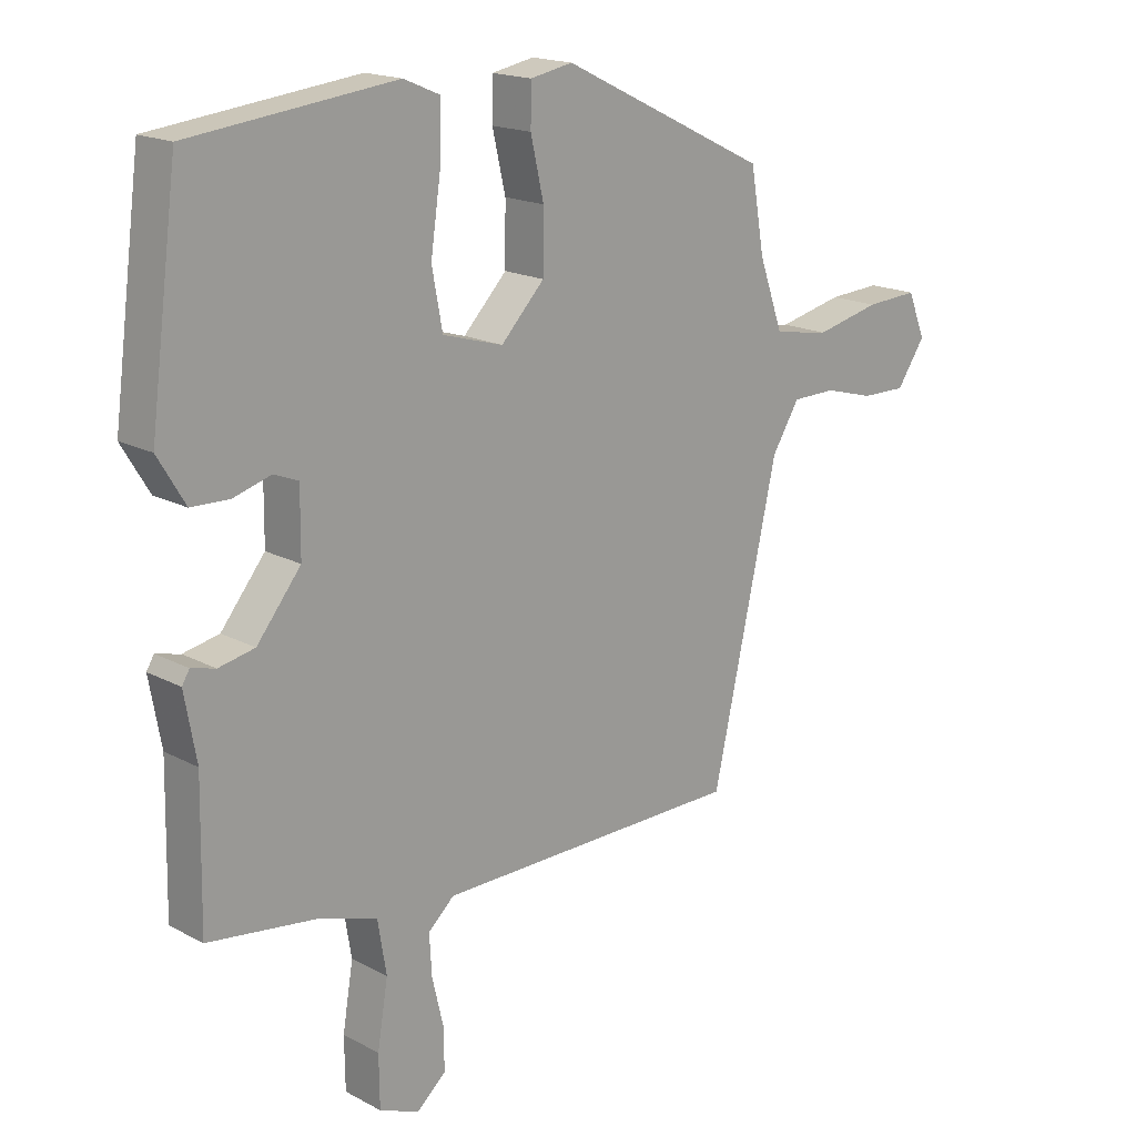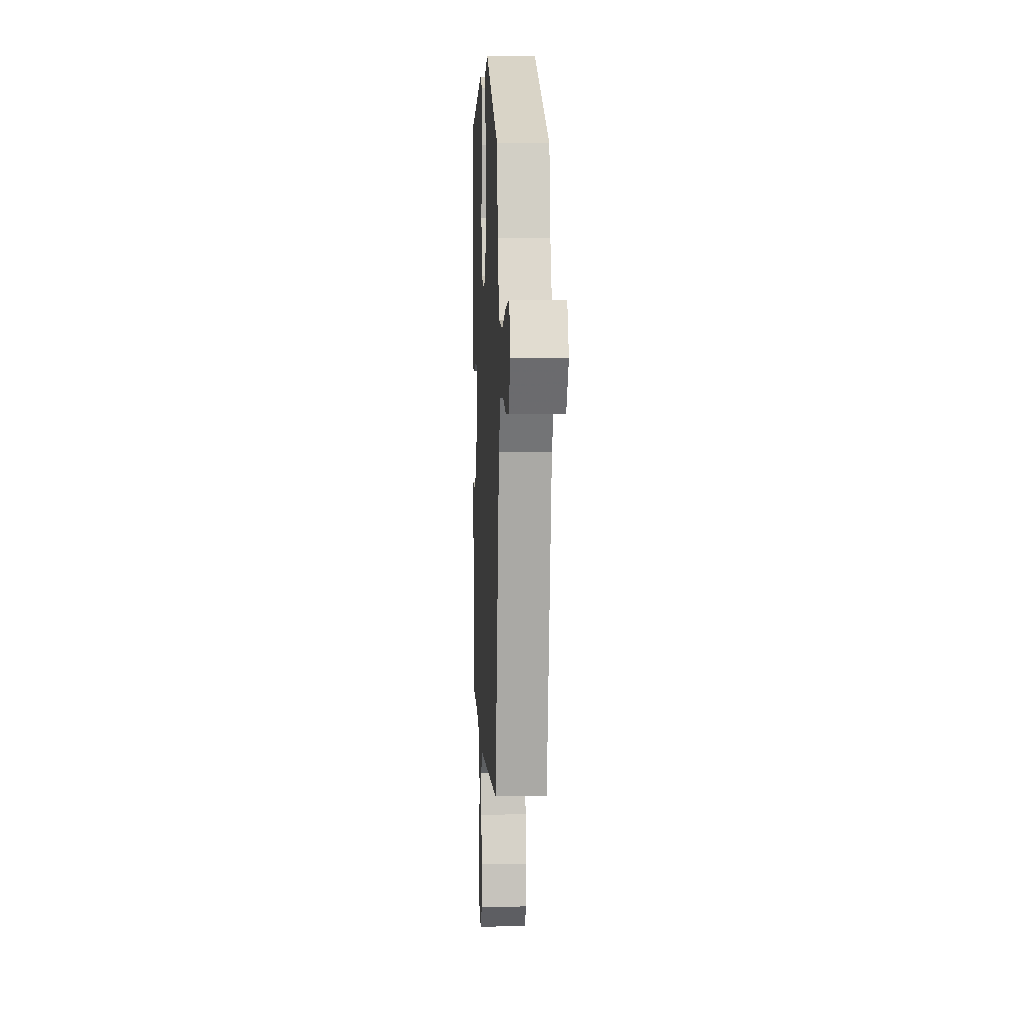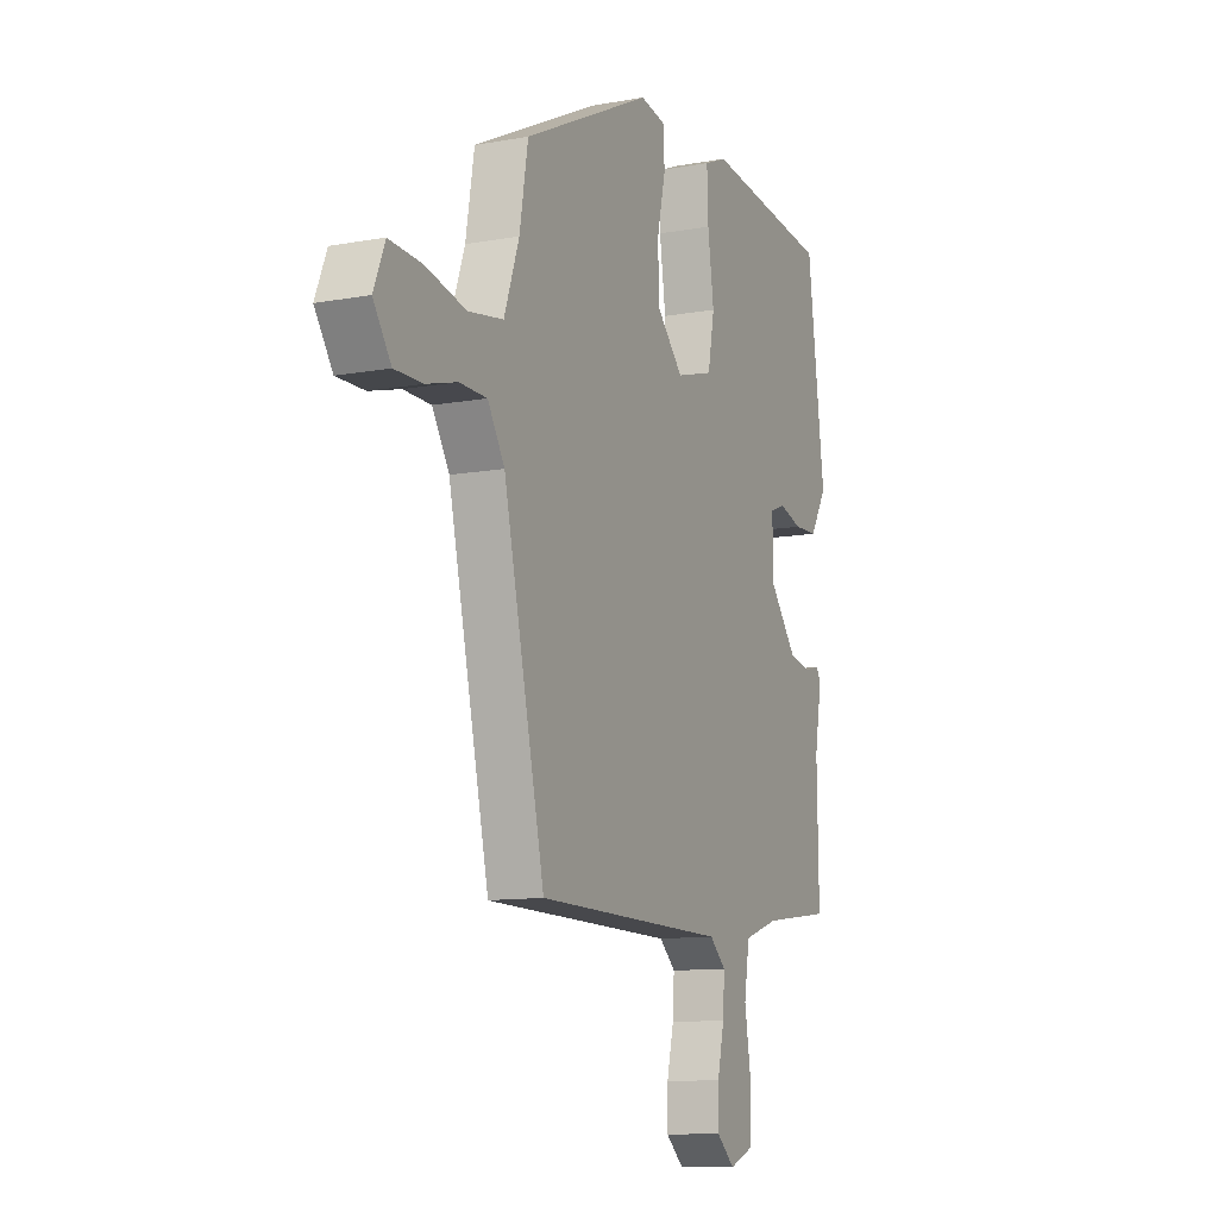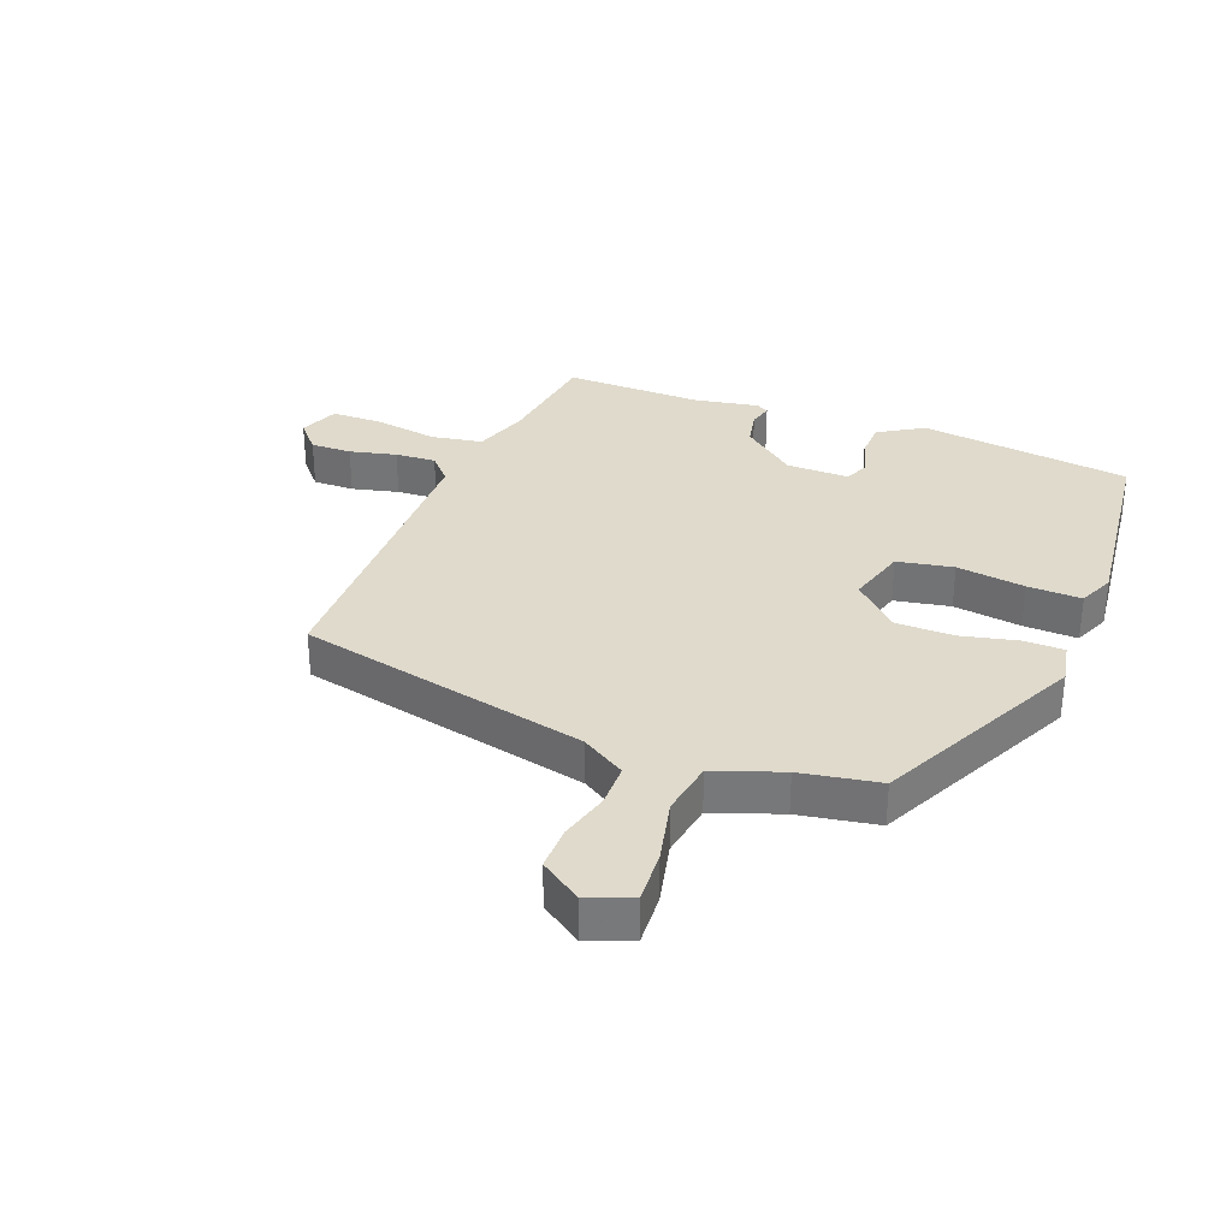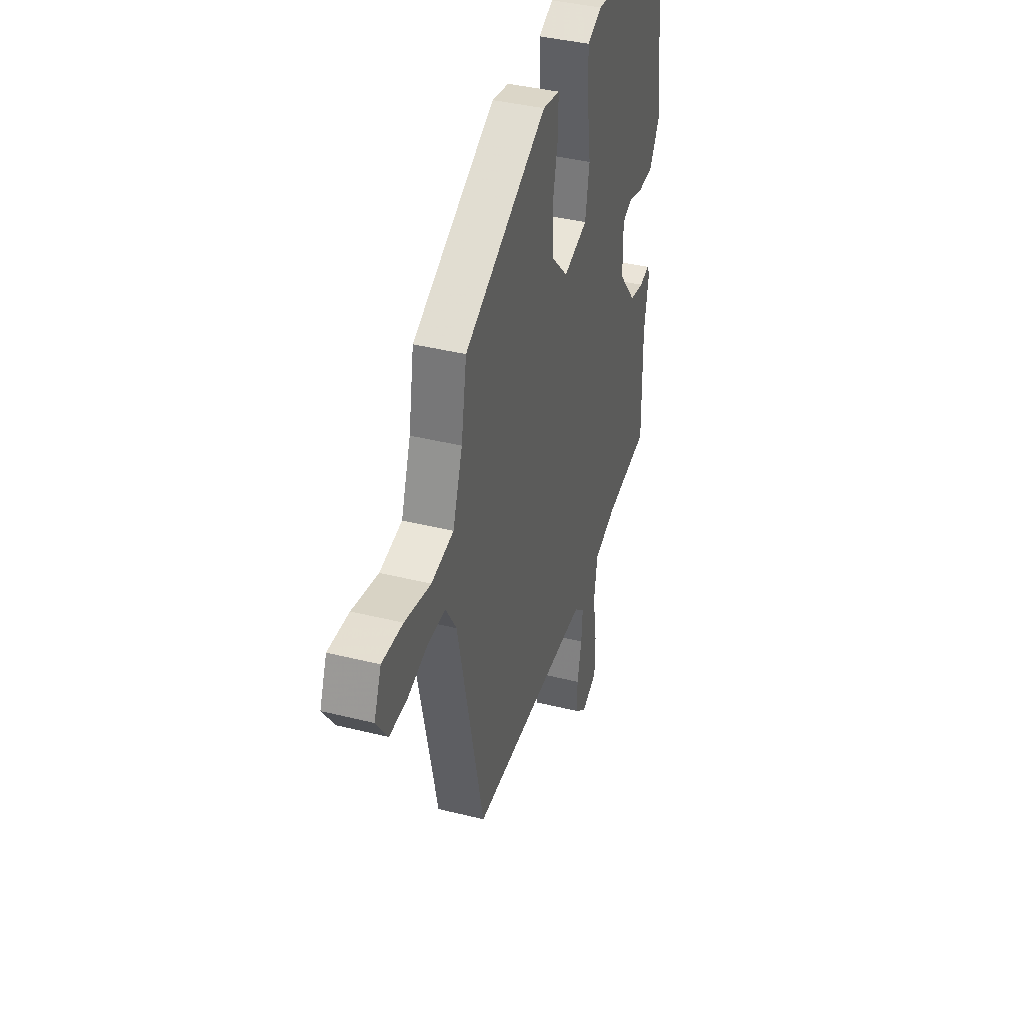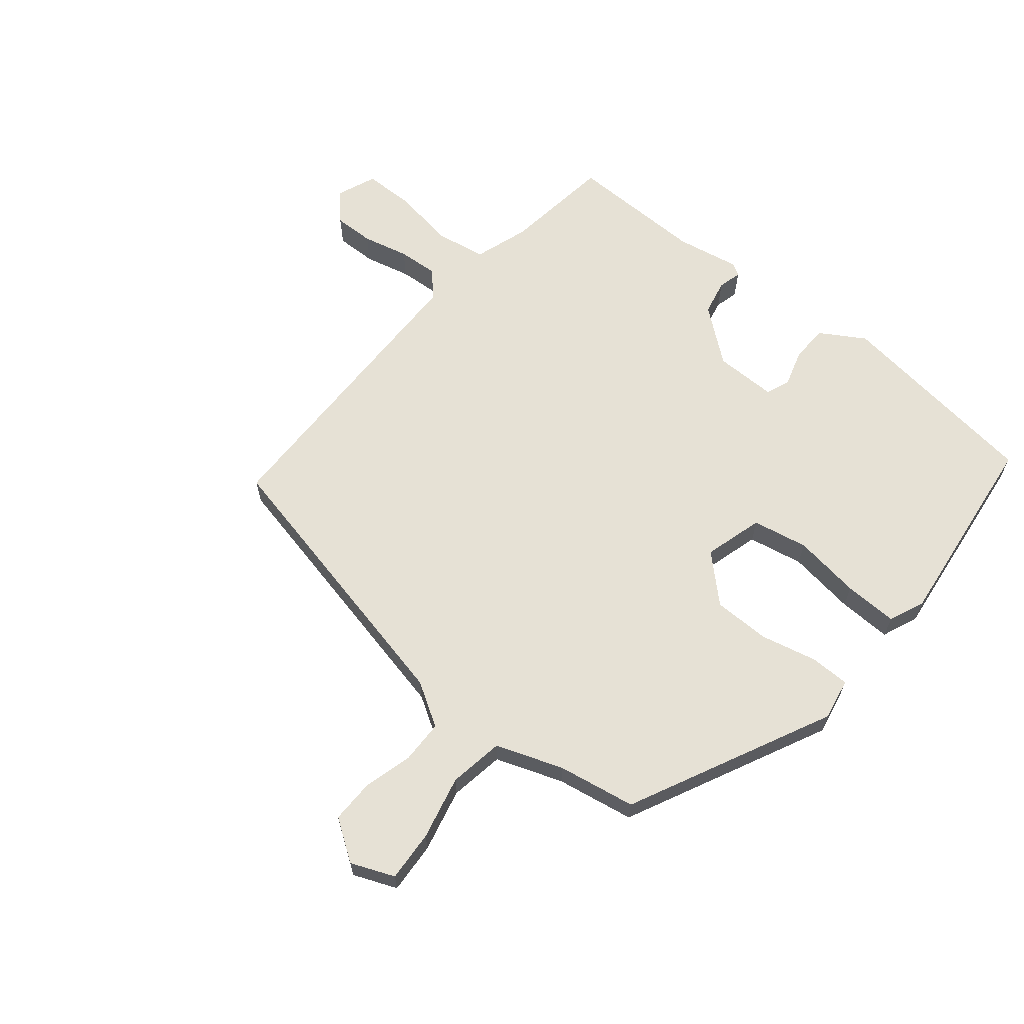
<metadata>
{"format":"obj","ext":"obj","renderer":"f3d","projection":"perspective","resolution":1024,"background":"white","views":[{"elev":17.6,"azim":136.3,"up":"+Z"},{"elev":2.2,"azim":-92.8,"up":"+Z"},{"elev":-11.0,"azim":-65.7,"up":"+Z"},{"elev":32.5,"azim":-69.0,"up":"+Y"},{"elev":39.5,"azim":-72.8,"up":"+Z"},{"elev":64.1,"azim":-50.8,"up":"+Y"}]}
</metadata>
<code>
v -0.447 0.07 0.369
v -0.113 0.07 0.532
v -0.045 0.07 0.519
v -0.044 0.07 0.454
v -0.065 0.07 0.362
v -0.064 0.07 0.268
v 0.006 0.07 0.195
v 0.103 0.07 0.223
v 0.12 0.07 0.314
v 0.104 0.07 0.425
v 0.101 0.07 0.513
v 0.16 0.07 0.538
v 0.49 0.07 0.5
v 0.535 0.07 0.156
v 0.491 0.07 0.083
v 0.43 0.07 0.081
v 0.369 0.07 0.099
v 0.33 0.07 0.083
v 0.331 0.07 -0.019
v 0.402 0.07 -0.107
v 0.46 0.07 -0.119
v 0.499 0.07 -0.109
v 0.511 0.07 -0.129
v 0.492 0.07 -0.234
v 0.496 0.07 -0.459
v 0.317 0.07 -0.483
v 0.227 0.07 -0.513
v 0.213 0.07 -0.597
v 0.23 0.07 -0.7
v 0.229 0.07 -0.783
v 0.165 0.07 -0.809
v 0.118 0.07 -0.768
v 0.119 0.07 -0.701
v 0.137 0.07 -0.625
v 0.141 0.07 -0.559
v 0.099 0.07 -0.521
v -0.397 0.07 -0.515
v -0.503 0.07 -0.042
v -0.547 0.07 0.029
v -0.618 0.07 0.03
v -0.698 0.07 0.008
v -0.77 0.07 0.007
v -0.816 0.07 0.074
v -0.787 0.07 0.145
v -0.703 0.07 0.14
v -0.598 0.07 0.116
v -0.508 0.07 0.131
v -0.469 0.07 0.241
v -0.447 0 0.369
v -0.113 0 0.532
v -0.045 0 0.519
v -0.044 0 0.454
v -0.065 0 0.362
v -0.064 0 0.268
v 0.006 0 0.195
v 0.103 0 0.223
v 0.12 0 0.314
v 0.104 0 0.425
v 0.101 0 0.513
v 0.16 0 0.538
v 0.49 0 0.5
v 0.535 0 0.156
v 0.491 0 0.083
v 0.43 0 0.081
v 0.369 0 0.099
v 0.33 0 0.083
v 0.331 0 -0.019
v 0.402 0 -0.107
v 0.46 0 -0.119
v 0.499 0 -0.109
v 0.511 0 -0.129
v 0.492 0 -0.234
v 0.496 0 -0.459
v 0.317 0 -0.483
v 0.227 0 -0.513
v 0.213 0 -0.597
v 0.23 0 -0.7
v 0.229 0 -0.783
v 0.165 0 -0.809
v 0.118 0 -0.768
v 0.119 0 -0.701
v 0.137 0 -0.625
v 0.141 0 -0.559
v 0.099 0 -0.521
v -0.397 0 -0.515
v -0.503 0 -0.042
v -0.547 0 0.029
v -0.618 0 0.03
v -0.698 0 0.008
v -0.77 0 0.007
v -0.816 0 0.074
v -0.787 0 0.145
v -0.703 0 0.14
v -0.598 0 0.116
v -0.508 0 0.131
v -0.469 0 0.241
f 43 44 45 46
f 43 46 47
f 40 41 42 43
f 39 40 43 47
f 38 39 47
f 36 37 38 47
f 35 36 47 48
f 31 32 33 34
f 31 34 35
f 28 29 30 31
f 27 28 31 35
f 24 25 26
f 24 26 27
f 21 22 23 24
f 20 21 24 27
f 19 20 27 35
f 14 15 16 17
f 12 13 14 17
f 12 17 18
f 9 10 11 12
f 9 12 18 19
f 2 3 4 5
f 2 5 6
f 1 2 6
f 48 1 6 7
f 8 9 19 35
f 7 8 35
f 7 35 48
f 94 93 92 91
f 95 94 91
f 91 90 89 88
f 95 91 88 87
f 95 87 86
f 95 86 85 84
f 96 95 84 83
f 82 81 80 79
f 83 82 79
f 79 78 77 76
f 83 79 76 75
f 74 73 72
f 75 74 72
f 72 71 70 69
f 75 72 69 68
f 83 75 68 67
f 65 64 63 62
f 65 62 61 60
f 66 65 60
f 60 59 58 57
f 67 66 60 57
f 53 52 51 50
f 54 53 50
f 54 50 49
f 55 54 49 96
f 83 67 57 56
f 83 56 55
f 96 83 55
f 1 49 50 2
f 2 50 51 3
f 3 51 52 4
f 4 52 53 5
f 5 53 54 6
f 6 54 55 7
f 7 55 56 8
f 8 56 57 9
f 9 57 58 10
f 10 58 59 11
f 11 59 60 12
f 12 60 61 13
f 13 61 62 14
f 14 62 63 15
f 15 63 64 16
f 16 64 65 17
f 17 65 66 18
f 18 66 67 19
f 19 67 68 20
f 20 68 69 21
f 21 69 70 22
f 22 70 71 23
f 23 71 72 24
f 24 72 73 25
f 25 73 74 26
f 26 74 75 27
f 27 75 76 28
f 28 76 77 29
f 29 77 78 30
f 30 78 79 31
f 31 79 80 32
f 32 80 81 33
f 33 81 82 34
f 34 82 83 35
f 35 83 84 36
f 36 84 85 37
f 37 85 86 38
f 38 86 87 39
f 39 87 88 40
f 40 88 89 41
f 41 89 90 42
f 42 90 91 43
f 43 91 92 44
f 44 92 93 45
f 45 93 94 46
f 46 94 95 47
f 47 95 96 48
f 48 96 49 1

</code>
